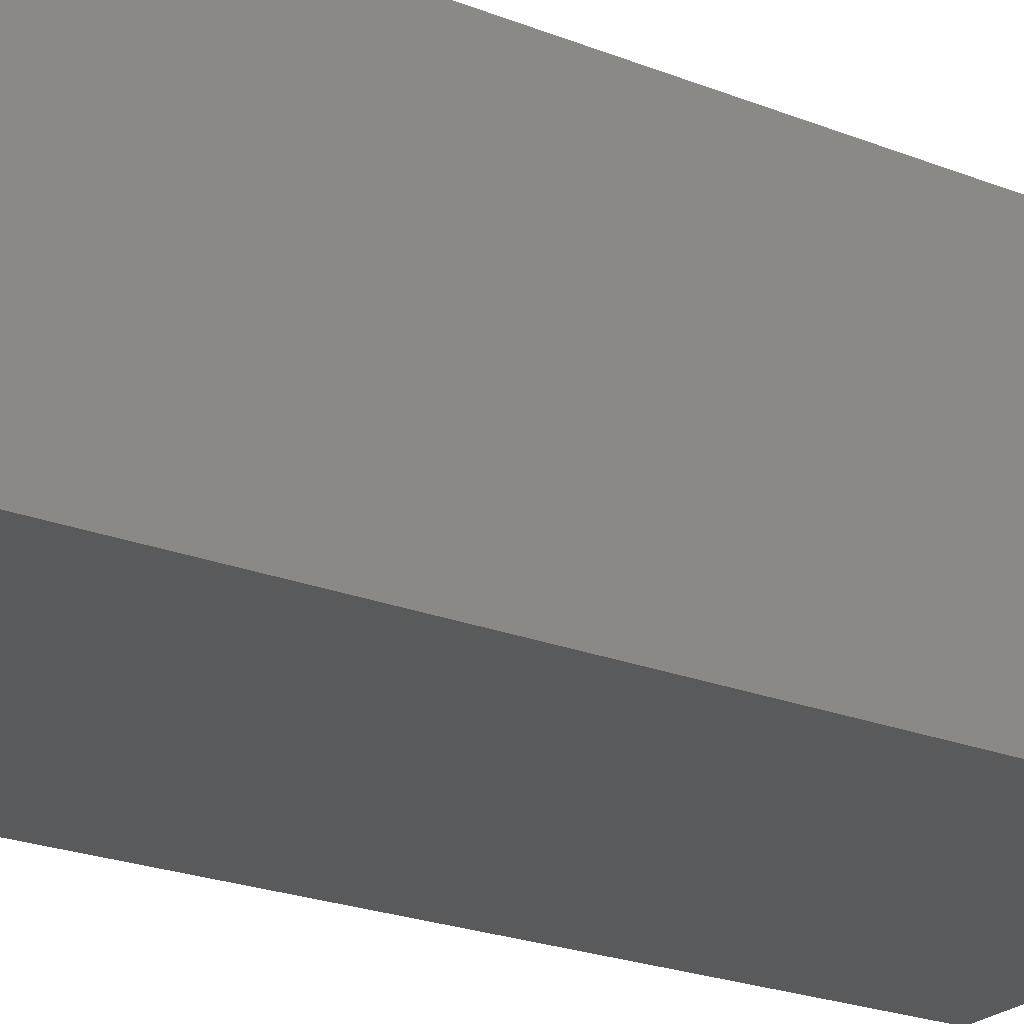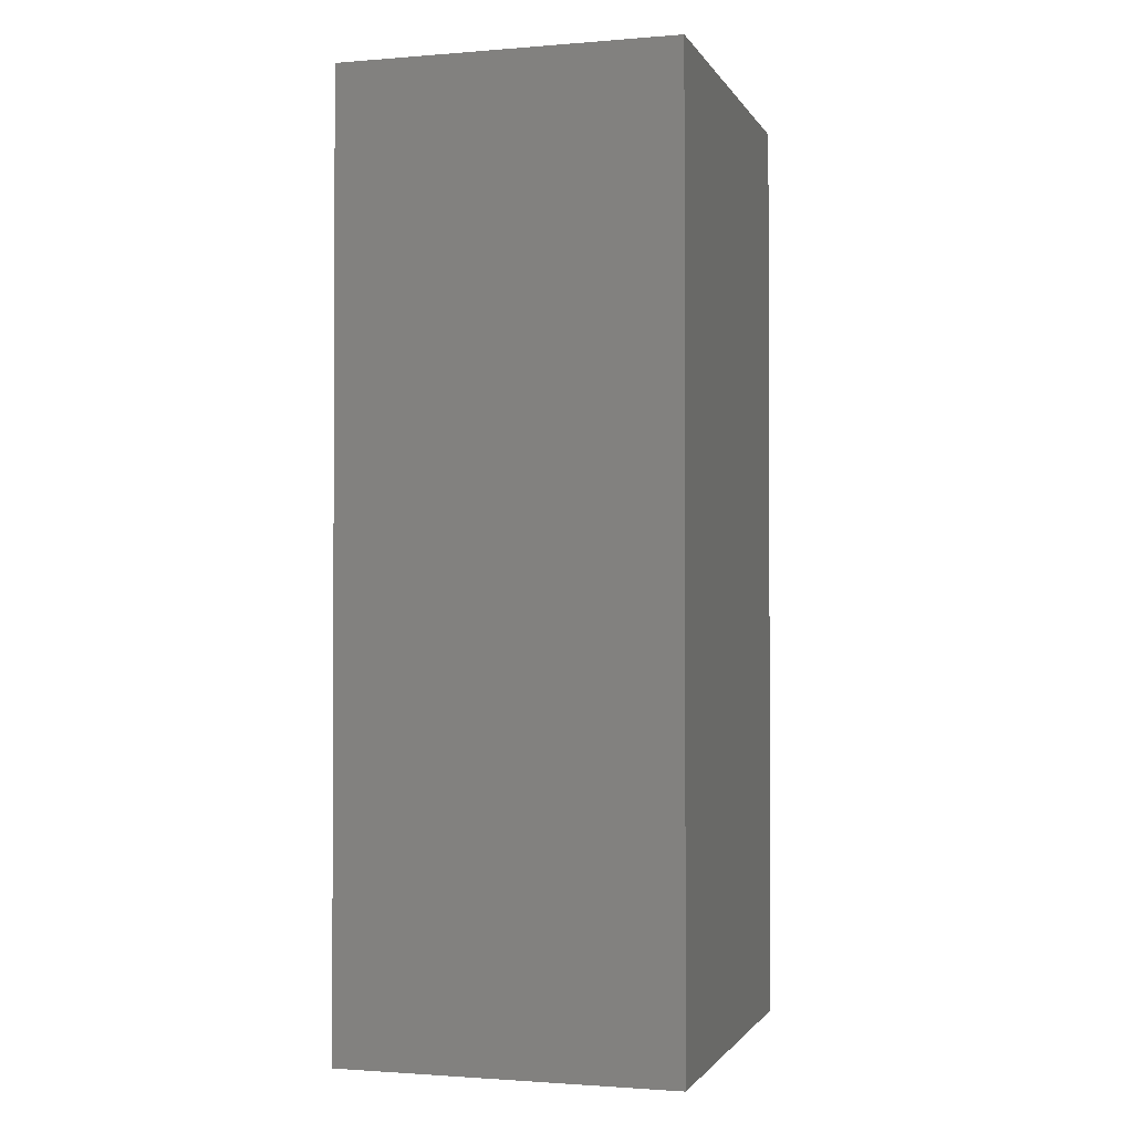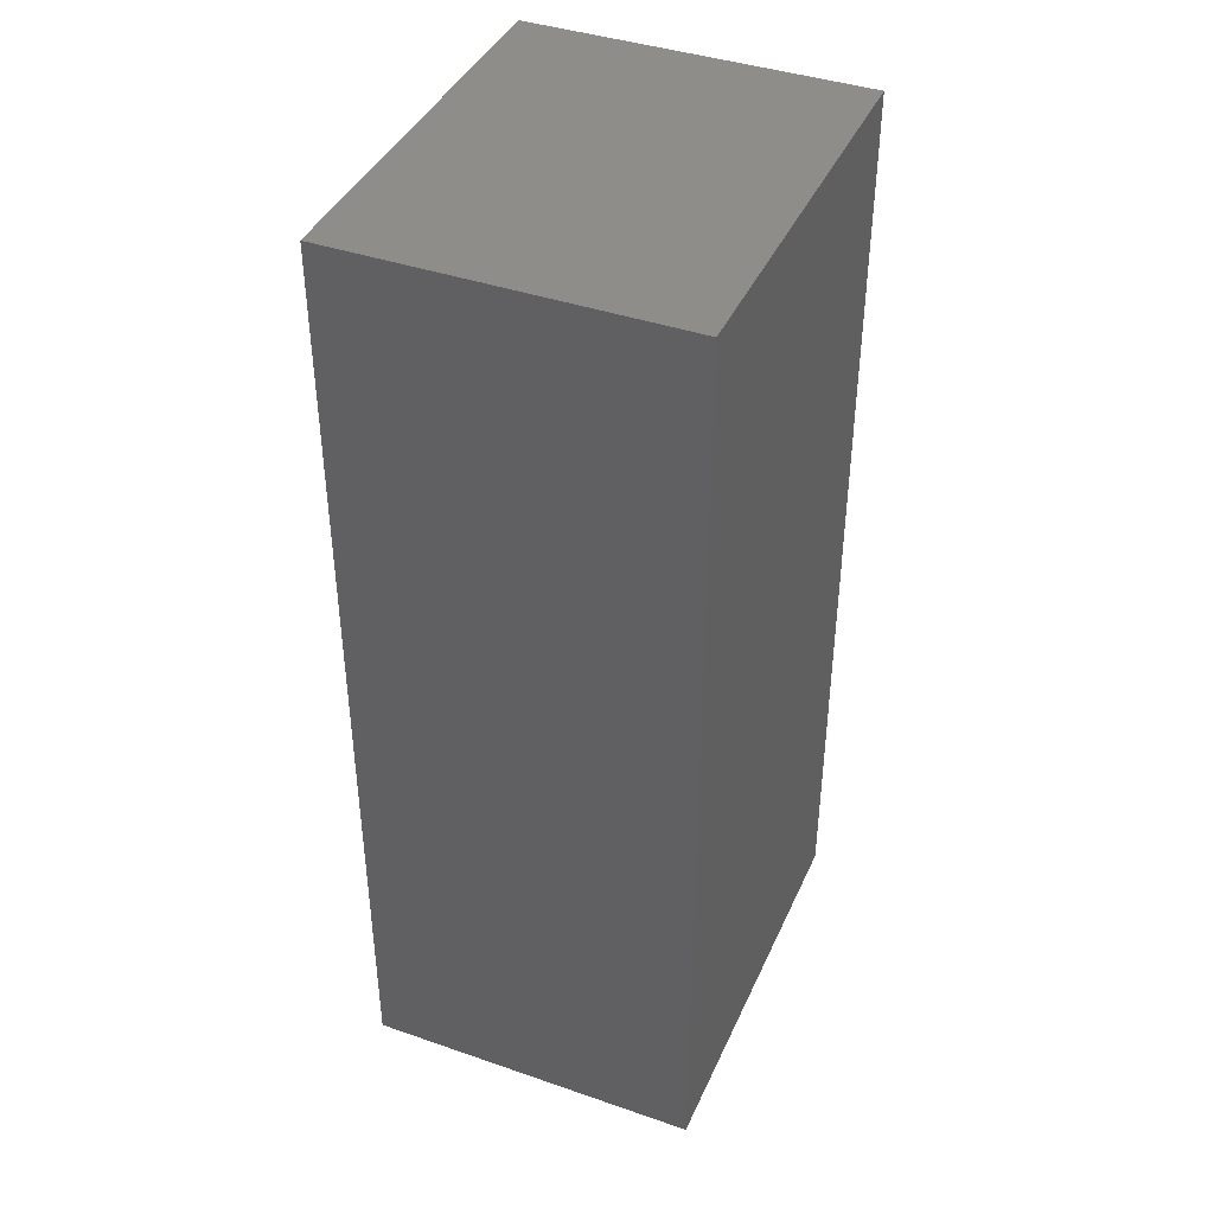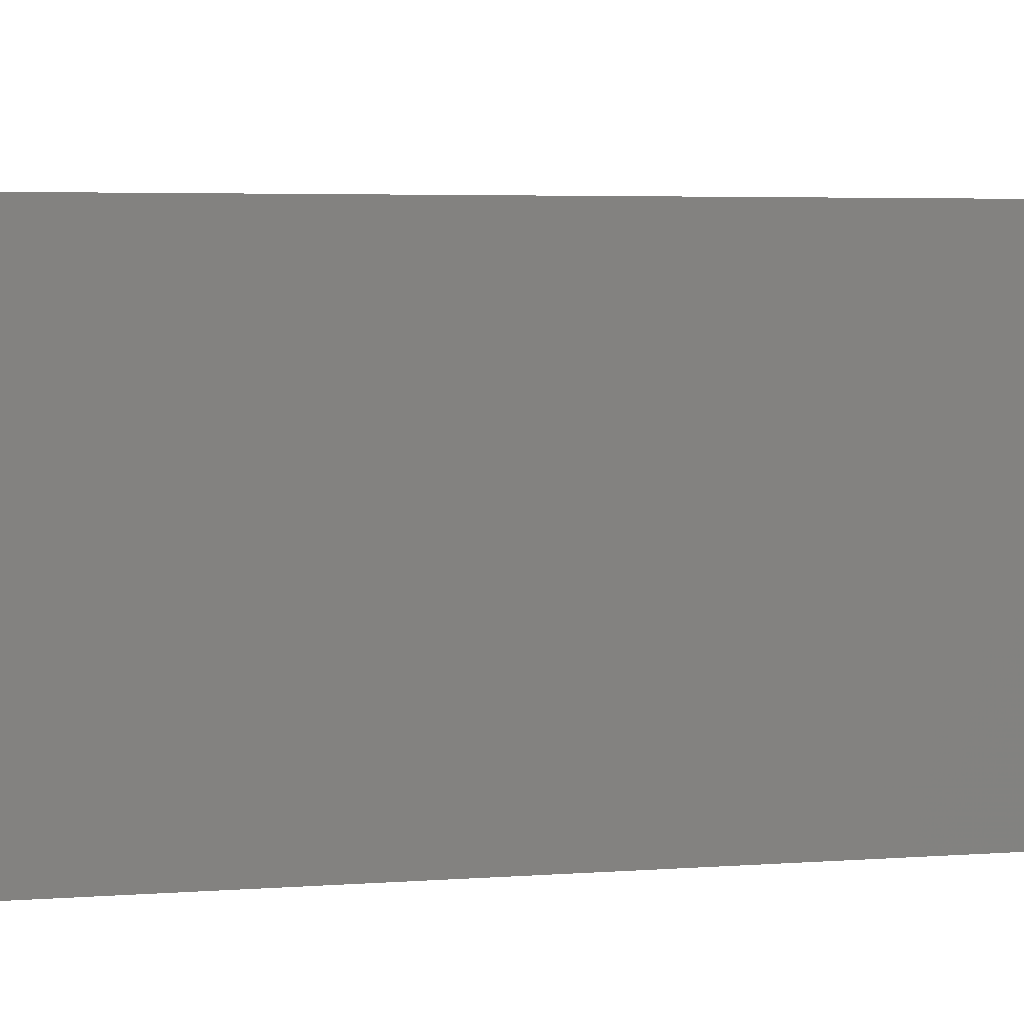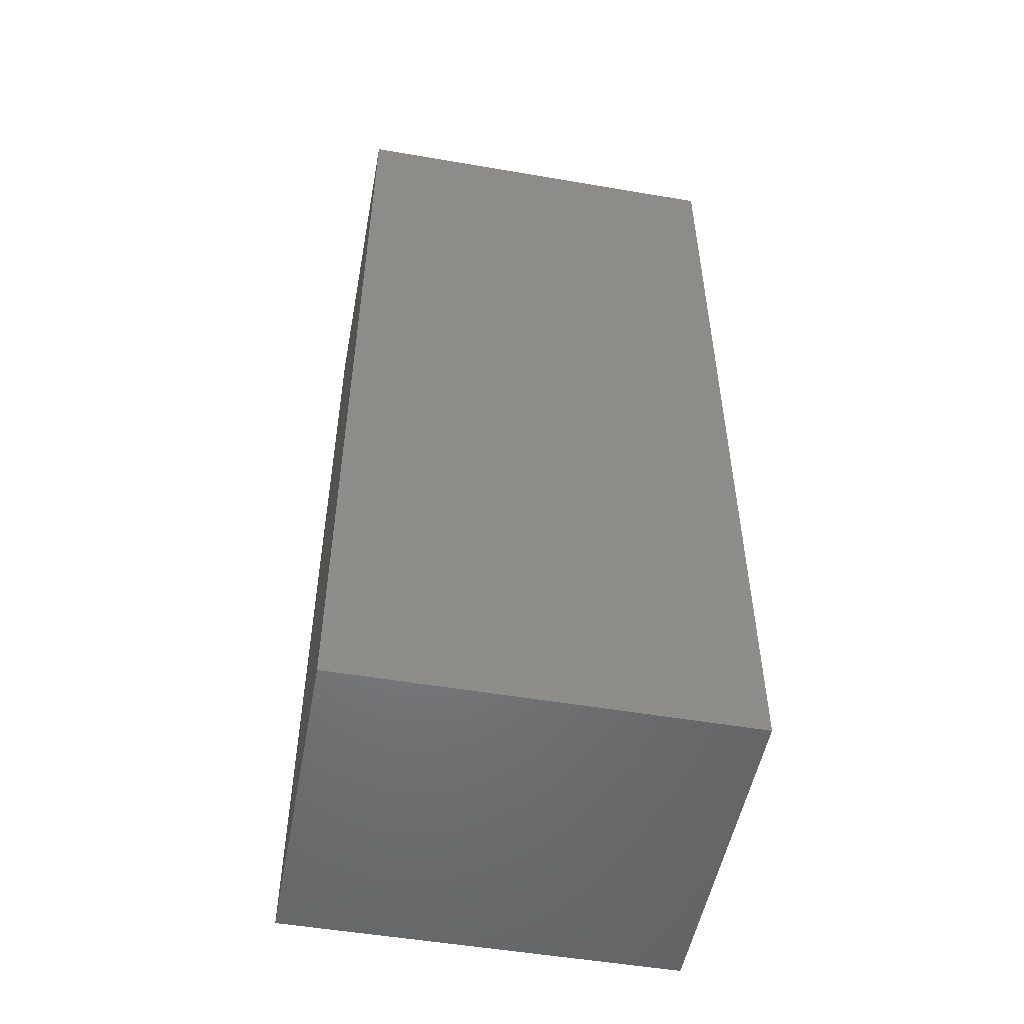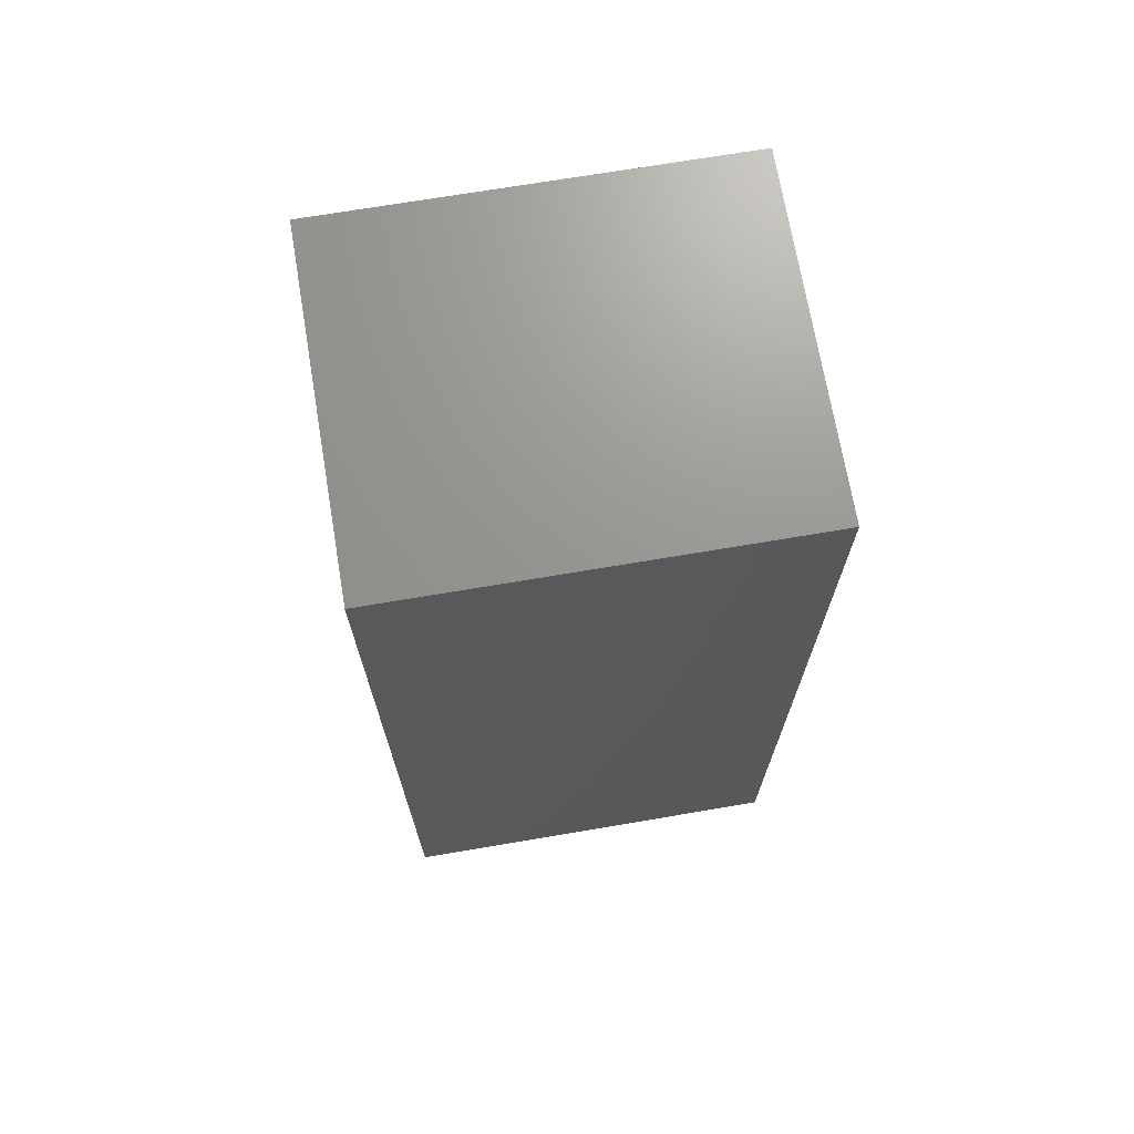
<metadata>
{"format":"stl","ext":"stl","renderer":"f3d","projection":"perspective","resolution":1024,"background":"white","views":[{"elev":-23.9,"azim":57.0,"up":"+Y"},{"elev":-1.5,"azim":-73.6,"up":"+Z"},{"elev":40.9,"azim":112.8,"up":"+Z"},{"elev":3.5,"azim":-107.0,"up":"+Y"},{"elev":-51.6,"azim":169.5,"up":"+Z"},{"elev":70.6,"azim":170.4,"up":"+Z"}]}
</metadata>
<code>
# stl→obj: 8 verts, 12 faces
v 72.01 -26.1 0.03
v 72.01 -17.4 -24.25
v 72.01 -17.4 0.03
v 72.01 -26.1 -24.25
v 61.72 -17.4 0.03
v 61.72 -26.1 0.03
v 61.72 -26.1 -24.25
v 61.72 -17.4 -24.25
f 1 2 3
f 2 1 4
f 5 1 3
f 1 5 6
f 7 2 4
f 2 7 8
f 7 5 8
f 5 7 6
f 2 5 3
f 5 2 8
f 7 1 6
f 1 7 4

</code>
